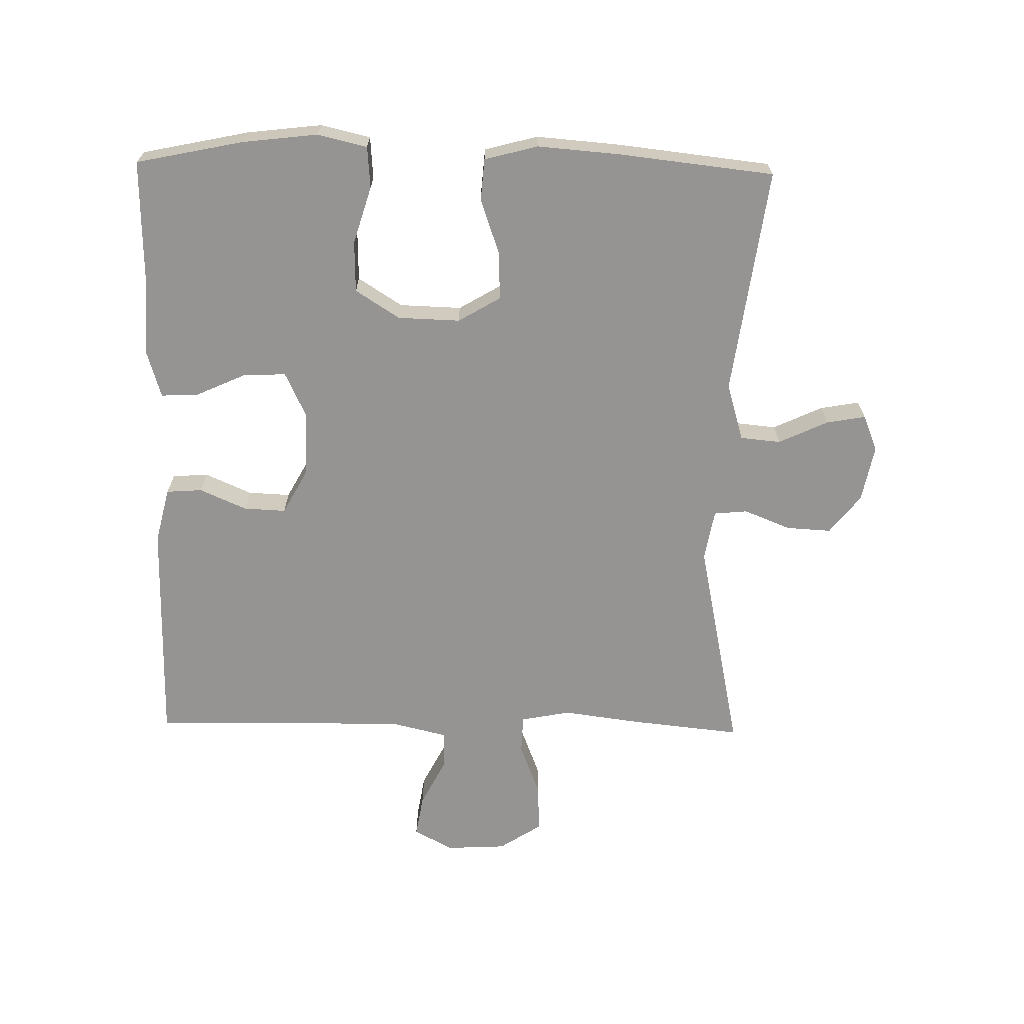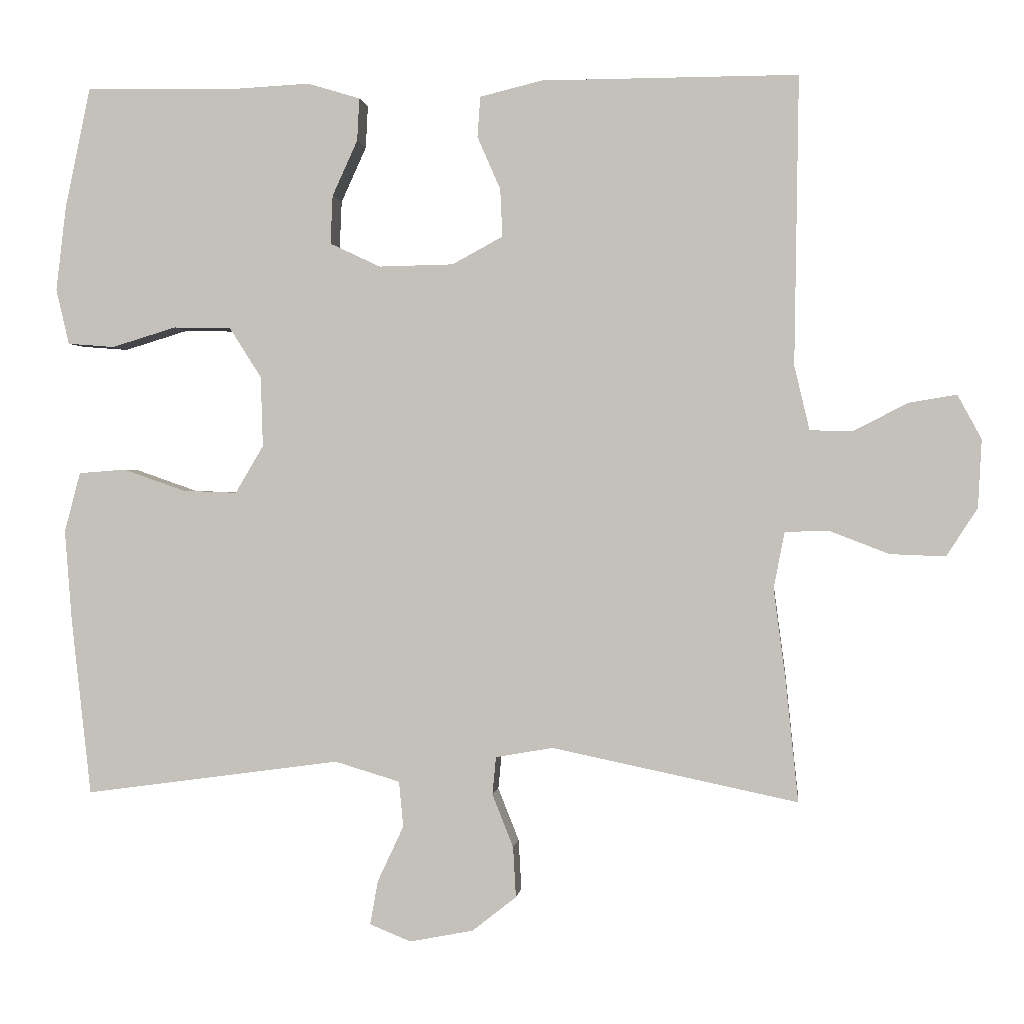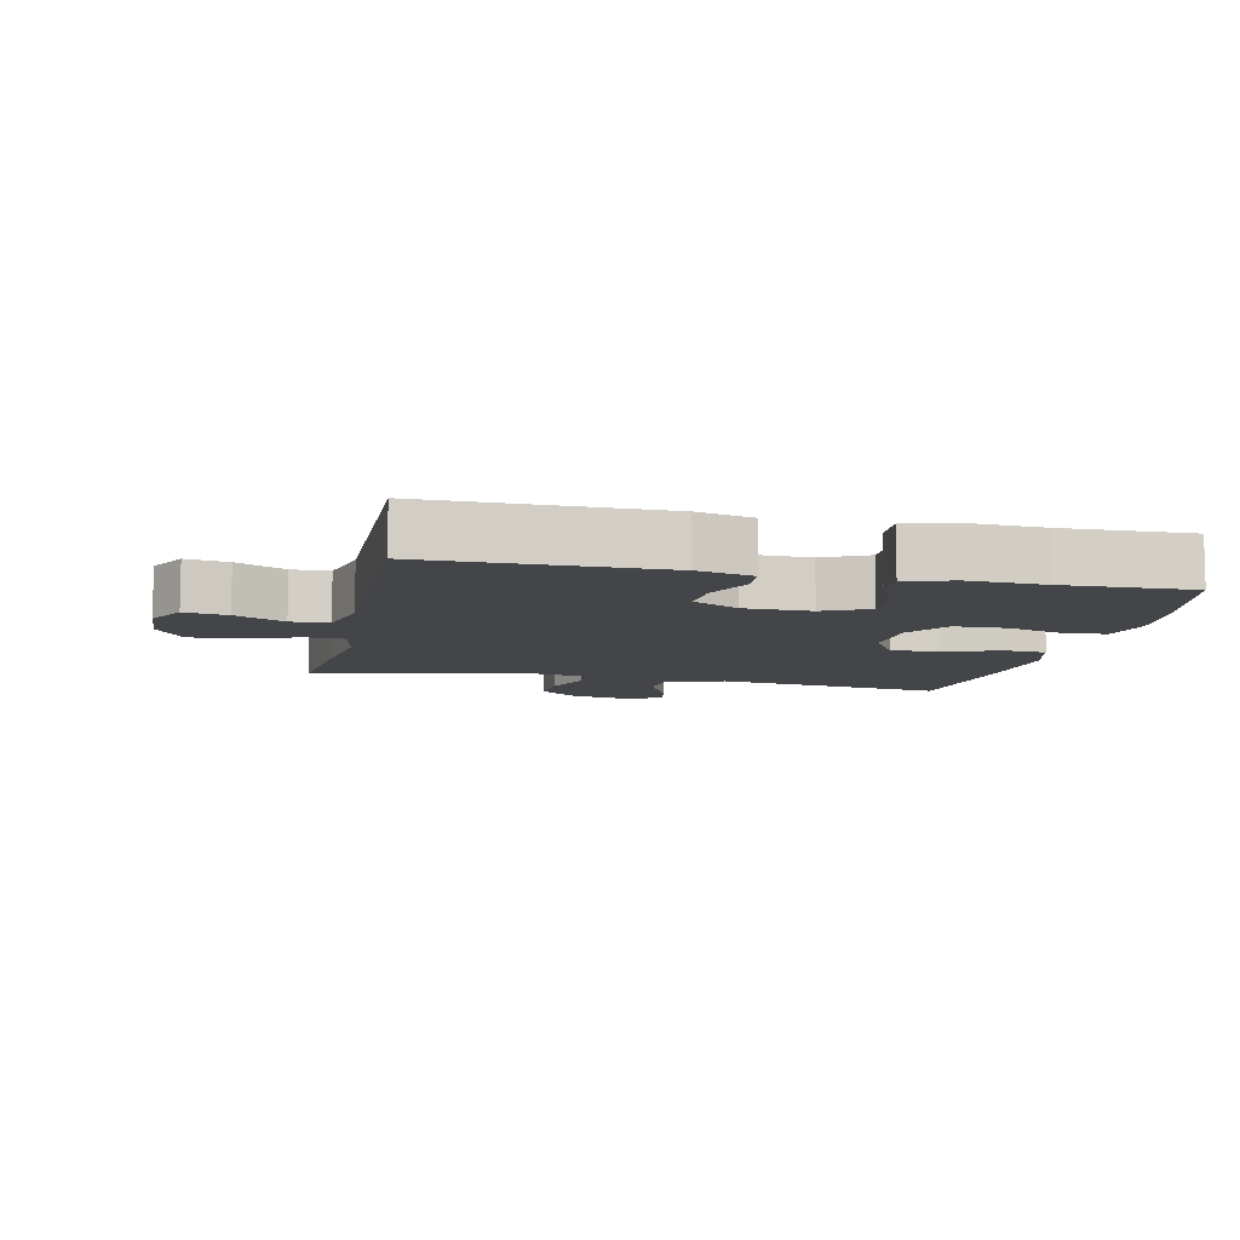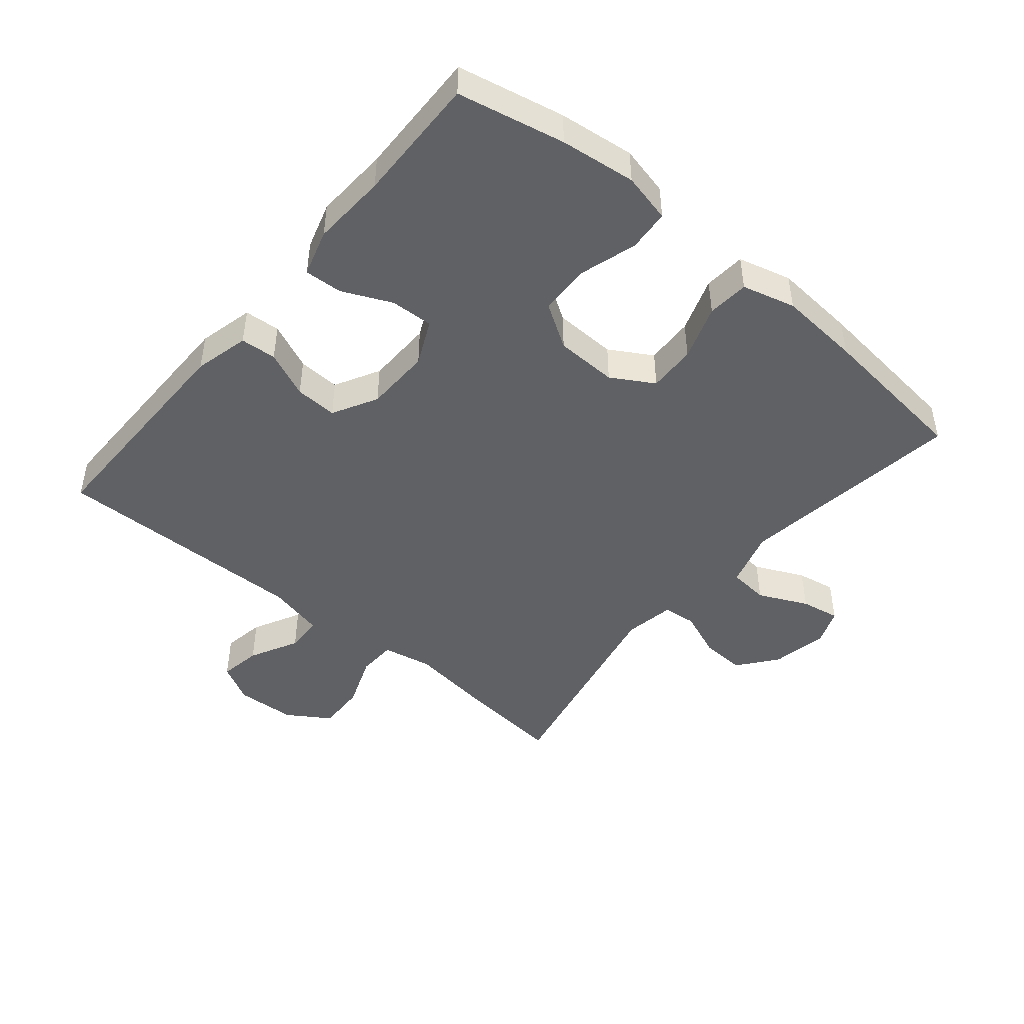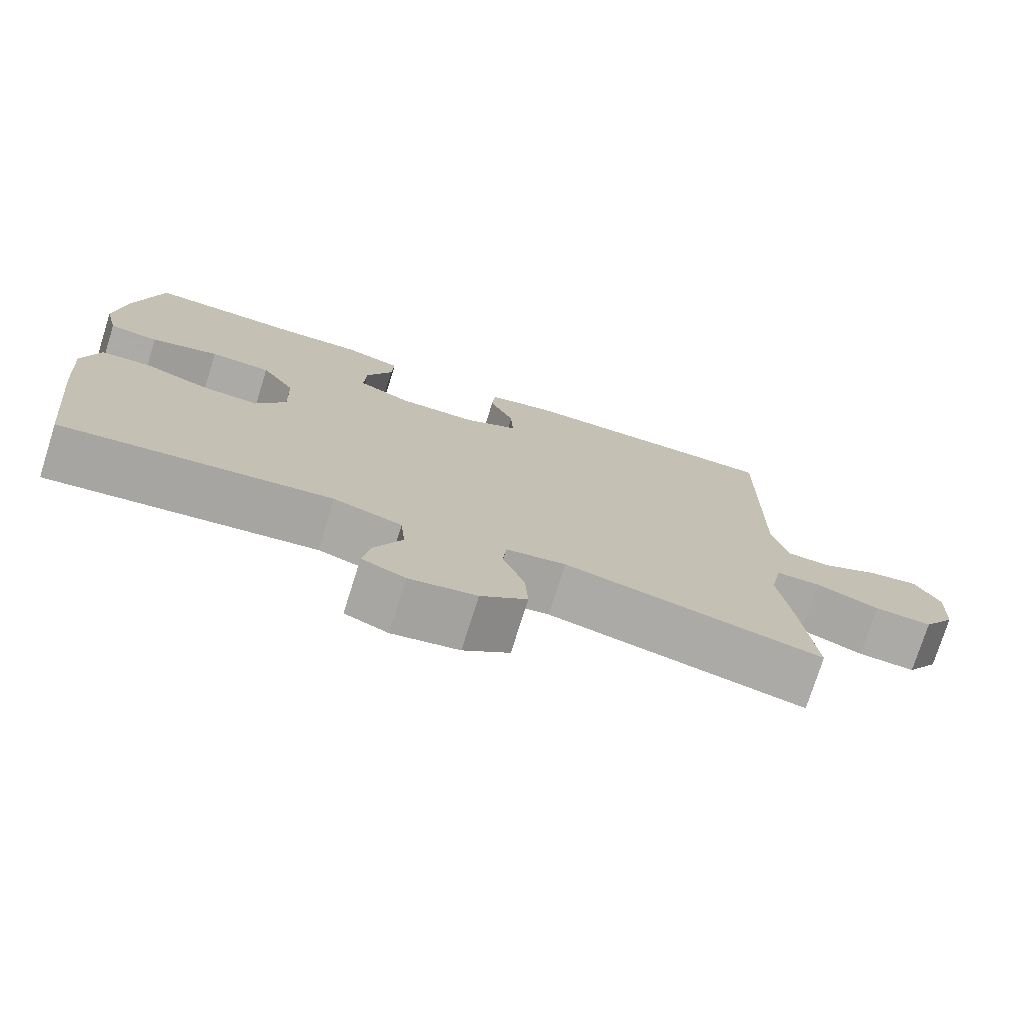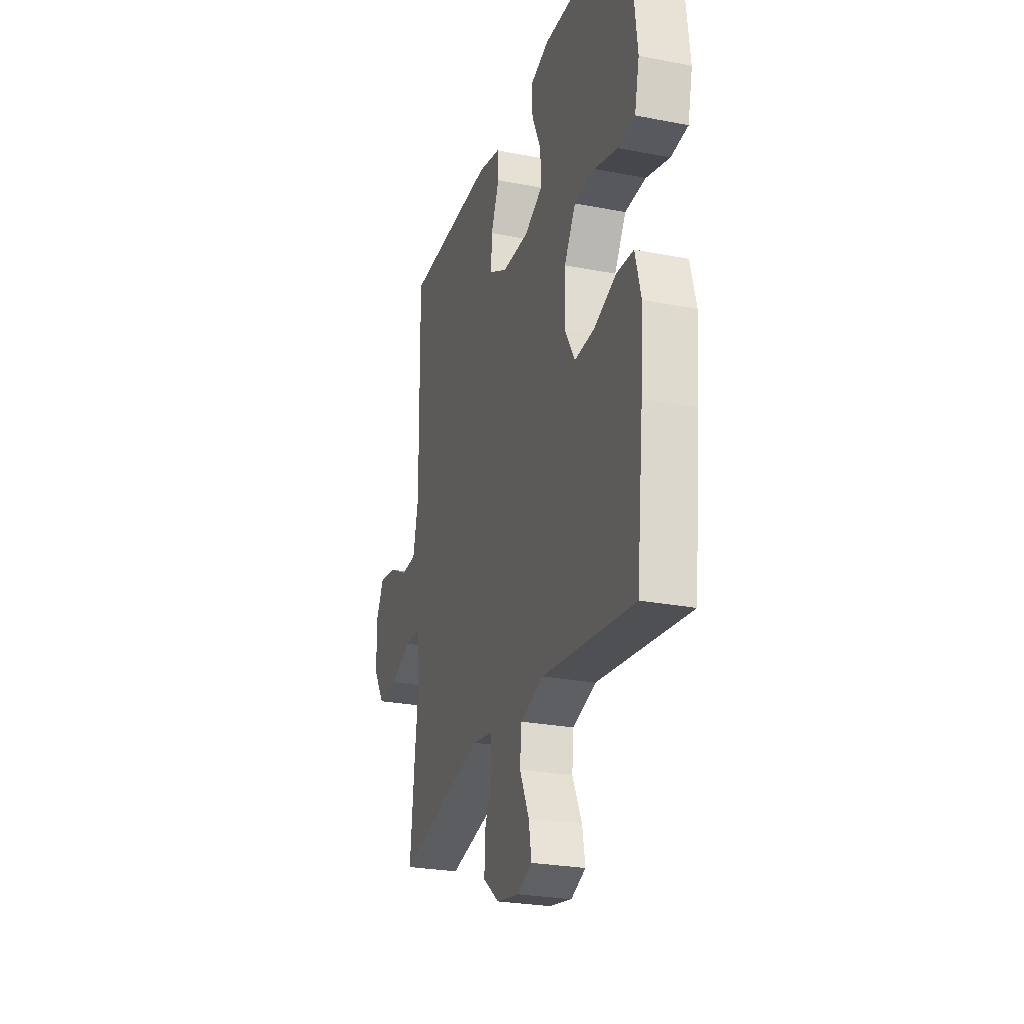
<metadata>
{"format":"obj","ext":"obj","renderer":"f3d","projection":"perspective","resolution":1024,"background":"white","views":[{"elev":-67.1,"azim":88.9,"up":"+Y"},{"elev":0.4,"azim":-173.5,"up":"+Z"},{"elev":-8.9,"azim":-12.3,"up":"+Y"},{"elev":-46.2,"azim":50.1,"up":"+Y"},{"elev":-75.6,"azim":162.5,"up":"+Z"},{"elev":-26.3,"azim":73.0,"up":"+Z"}]}
</metadata>
<code>
v -0.5 0.07 0.5
v -0.145 0.07 0.499
v -0.059 0.07 0.478
v -0.055 0.07 0.422
v -0.087 0.07 0.349
v -0.09 0.07 0.283
v -0.02 0.07 0.245
v 0.083 0.07 0.243
v 0.153 0.07 0.276
v 0.15 0.07 0.343
v 0.115 0.07 0.42
v 0.112 0.07 0.479
v 0.185 0.07 0.501
v 0.302 0.07 0.495
v 0.5 0.07 0.5
v 0.535 0.07 0.333
v 0.549 0.07 0.215
v 0.531 0.07 0.138
v 0.466 0.07 0.133
v 0.377 0.07 0.16
v 0.297 0.07 0.158
v 0.253 0.07 0.089
v 0.25 0.07 -0.008
v 0.289 0.07 -0.074
v 0.364 0.07 -0.071
v 0.45 0.07 -0.041
v 0.515 0.07 -0.046
v 0.537 0.07 -0.129
v 0.527 0.07 -0.257
v 0.5 0.07 -0.5
v 0.146 0.07 -0.452
v 0.056 0.07 -0.479
v 0.05 0.07 -0.542
v 0.086 0.07 -0.619
v 0.097 0.07 -0.68
v 0.04 0.07 -0.703
v -0.048 0.07 -0.686
v -0.109 0.07 -0.638
v -0.105 0.07 -0.568
v -0.076 0.07 -0.495
v -0.081 0.07 -0.443
v -0.16 0.07 -0.429
v -0.5 0.07 -0.5
v -0.482 0.07 -0.327
v -0.466 0.07 -0.206
v -0.481 0.07 -0.128
v -0.541 0.07 -0.126
v -0.624 0.07 -0.158
v -0.7 0.07 -0.161
v -0.743 0.07 -0.095
v -0.748 0.07 -0.001
v -0.715 0.07 0.06
v -0.649 0.07 0.049
v -0.573 0.07 0.01
v -0.515 0.07 0.012
v -0.494 0.07 0.101
v -0.5 0 0.5
v -0.145 0 0.499
v -0.059 0 0.478
v -0.055 0 0.422
v -0.087 0 0.349
v -0.09 0 0.283
v -0.02 0 0.245
v 0.083 0 0.243
v 0.153 0 0.276
v 0.15 0 0.343
v 0.115 0 0.42
v 0.112 0 0.479
v 0.185 0 0.501
v 0.302 0 0.495
v 0.5 0 0.5
v 0.535 0 0.333
v 0.549 0 0.215
v 0.531 0 0.138
v 0.466 0 0.133
v 0.377 0 0.16
v 0.297 0 0.158
v 0.253 0 0.089
v 0.25 0 -0.008
v 0.289 0 -0.074
v 0.364 0 -0.071
v 0.45 0 -0.041
v 0.515 0 -0.046
v 0.537 0 -0.129
v 0.527 0 -0.257
v 0.5 0 -0.5
v 0.146 0 -0.452
v 0.056 0 -0.479
v 0.05 0 -0.542
v 0.086 0 -0.619
v 0.097 0 -0.68
v 0.04 0 -0.703
v -0.048 0 -0.686
v -0.109 0 -0.638
v -0.105 0 -0.568
v -0.076 0 -0.495
v -0.081 0 -0.443
v -0.16 0 -0.429
v -0.5 0 -0.5
v -0.482 0 -0.327
v -0.466 0 -0.206
v -0.481 0 -0.128
v -0.541 0 -0.126
v -0.624 0 -0.158
v -0.7 0 -0.161
v -0.743 0 -0.095
v -0.748 0 -0.001
v -0.715 0 0.06
v -0.649 0 0.049
v -0.573 0 0.01
v -0.515 0 0.012
v -0.494 0 0.101
f 52 53 54
f 51 52 54
f 50 51 54
f 49 50 54
f 48 49 54
f 47 48 54
f 46 47 54 55
f 42 43 44 45
f 41 42 45 46
f 38 39 40
f 37 38 40
f 36 37 40
f 35 36 40
f 34 35 40
f 33 34 40
f 32 33 40 41
f 46 55 56
f 41 46 56
f 32 41 56
f 31 32 56
f 29 30 31
f 28 29 31
f 27 28 31
f 26 27 31
f 25 26 31
f 18 19 20
f 17 18 20
f 16 17 20
f 15 16 20
f 14 15 20
f 14 20 21
f 13 14 21
f 12 13 21
f 11 12 21
f 10 11 21
f 9 10 21 22
f 3 4 5
f 2 3 5
f 1 2 5
f 56 1 5
f 56 5 6
f 31 56 6 7
f 24 25 31
f 31 7 8
f 24 31 8
f 23 24 8
f 8 9 22 23
f 110 109 108
f 110 108 107
f 110 107 106
f 110 106 105
f 110 105 104
f 110 104 103
f 111 110 103 102
f 101 100 99 98
f 102 101 98 97
f 96 95 94
f 96 94 93
f 96 93 92
f 96 92 91
f 96 91 90
f 96 90 89
f 97 96 89 88
f 112 111 102
f 112 102 97
f 112 97 88
f 112 88 87
f 87 86 85
f 87 85 84
f 87 84 83
f 87 83 82
f 87 82 81
f 76 75 74
f 76 74 73
f 76 73 72
f 76 72 71
f 76 71 70
f 77 76 70
f 77 70 69
f 77 69 68
f 77 68 67
f 77 67 66
f 78 77 66 65
f 61 60 59
f 61 59 58
f 61 58 57
f 61 57 112
f 62 61 112
f 63 62 112 87
f 87 81 80
f 64 63 87
f 64 87 80
f 64 80 79
f 79 78 65 64
f 1 57 58 2
f 2 58 59 3
f 3 59 60 4
f 4 60 61 5
f 5 61 62 6
f 6 62 63 7
f 7 63 64 8
f 8 64 65 9
f 9 65 66 10
f 10 66 67 11
f 11 67 68 12
f 12 68 69 13
f 13 69 70 14
f 14 70 71 15
f 15 71 72 16
f 16 72 73 17
f 17 73 74 18
f 18 74 75 19
f 19 75 76 20
f 20 76 77 21
f 21 77 78 22
f 22 78 79 23
f 23 79 80 24
f 24 80 81 25
f 25 81 82 26
f 26 82 83 27
f 27 83 84 28
f 28 84 85 29
f 29 85 86 30
f 30 86 87 31
f 31 87 88 32
f 32 88 89 33
f 33 89 90 34
f 34 90 91 35
f 35 91 92 36
f 36 92 93 37
f 37 93 94 38
f 38 94 95 39
f 39 95 96 40
f 40 96 97 41
f 41 97 98 42
f 42 98 99 43
f 43 99 100 44
f 44 100 101 45
f 45 101 102 46
f 46 102 103 47
f 47 103 104 48
f 48 104 105 49
f 49 105 106 50
f 50 106 107 51
f 51 107 108 52
f 52 108 109 53
f 53 109 110 54
f 54 110 111 55
f 55 111 112 56
f 56 112 57 1

</code>
